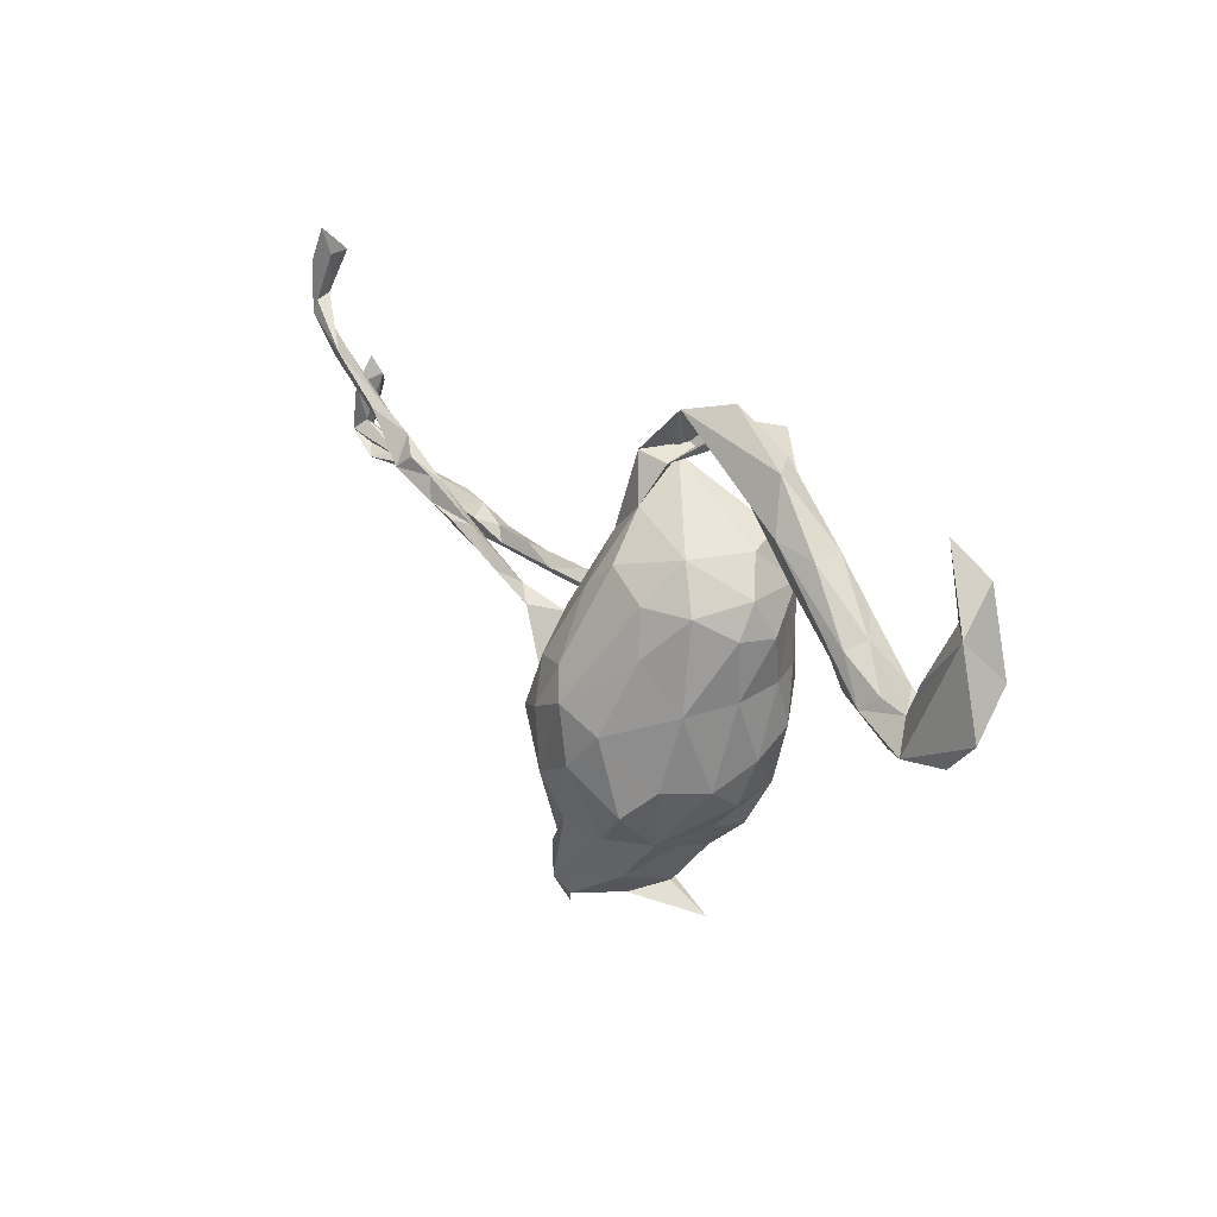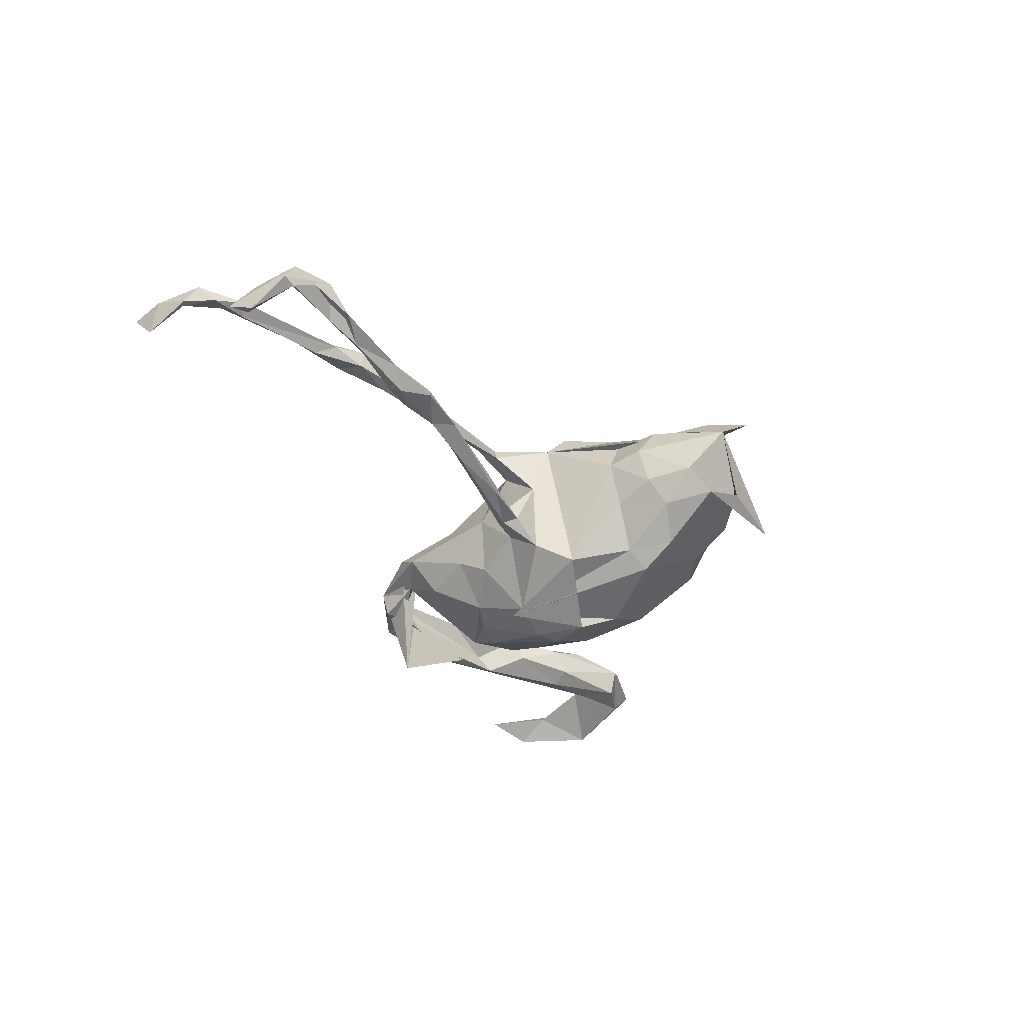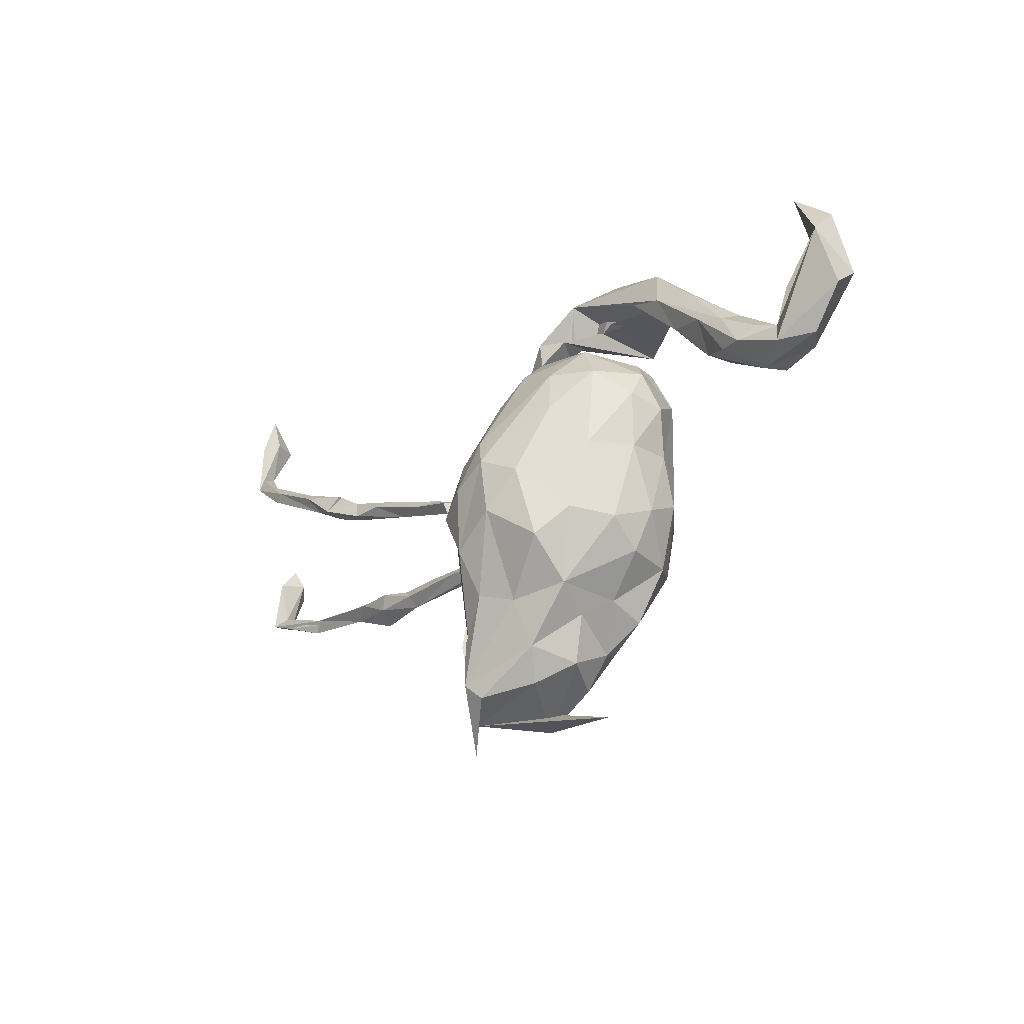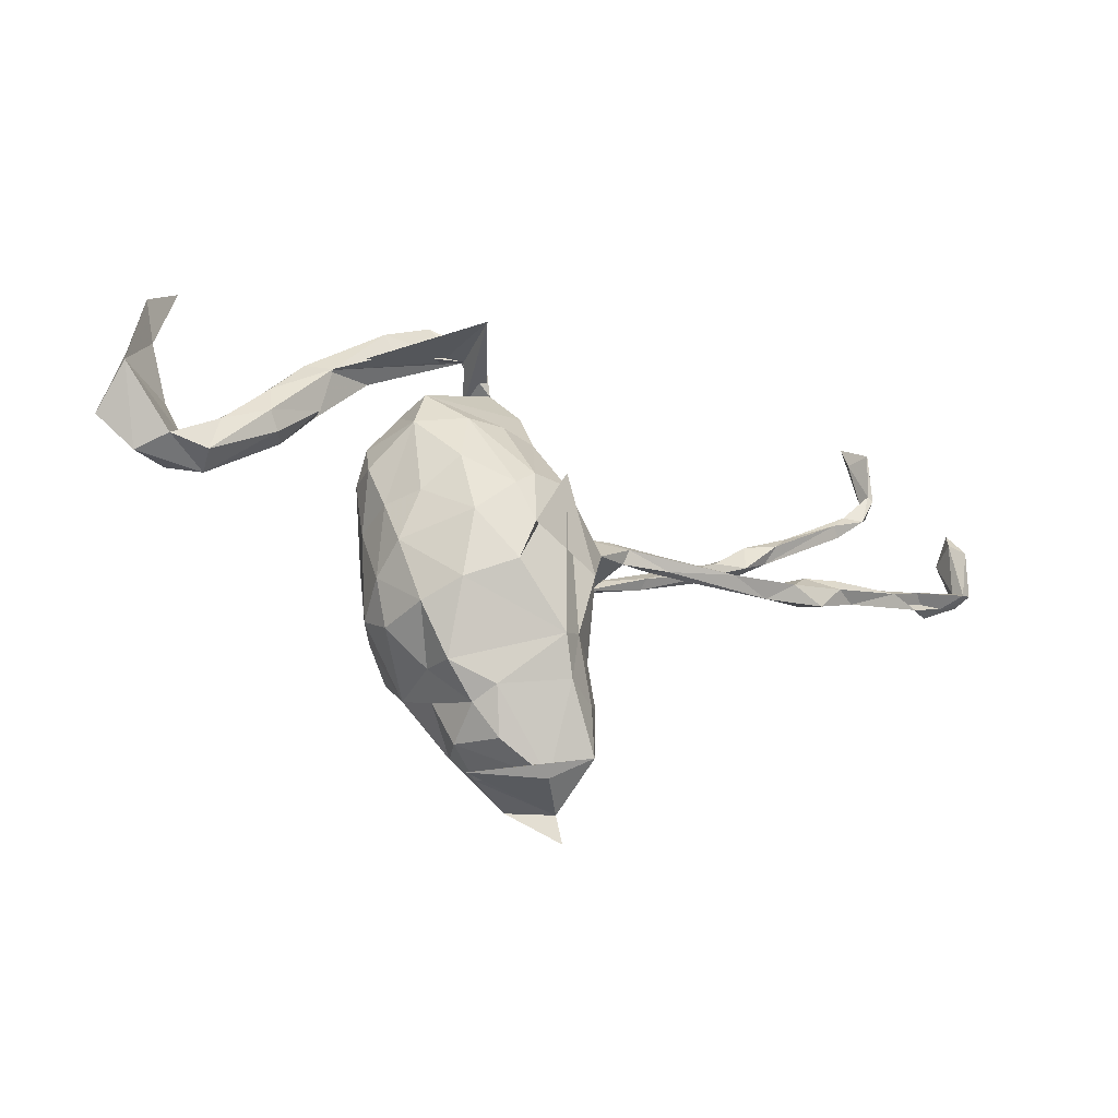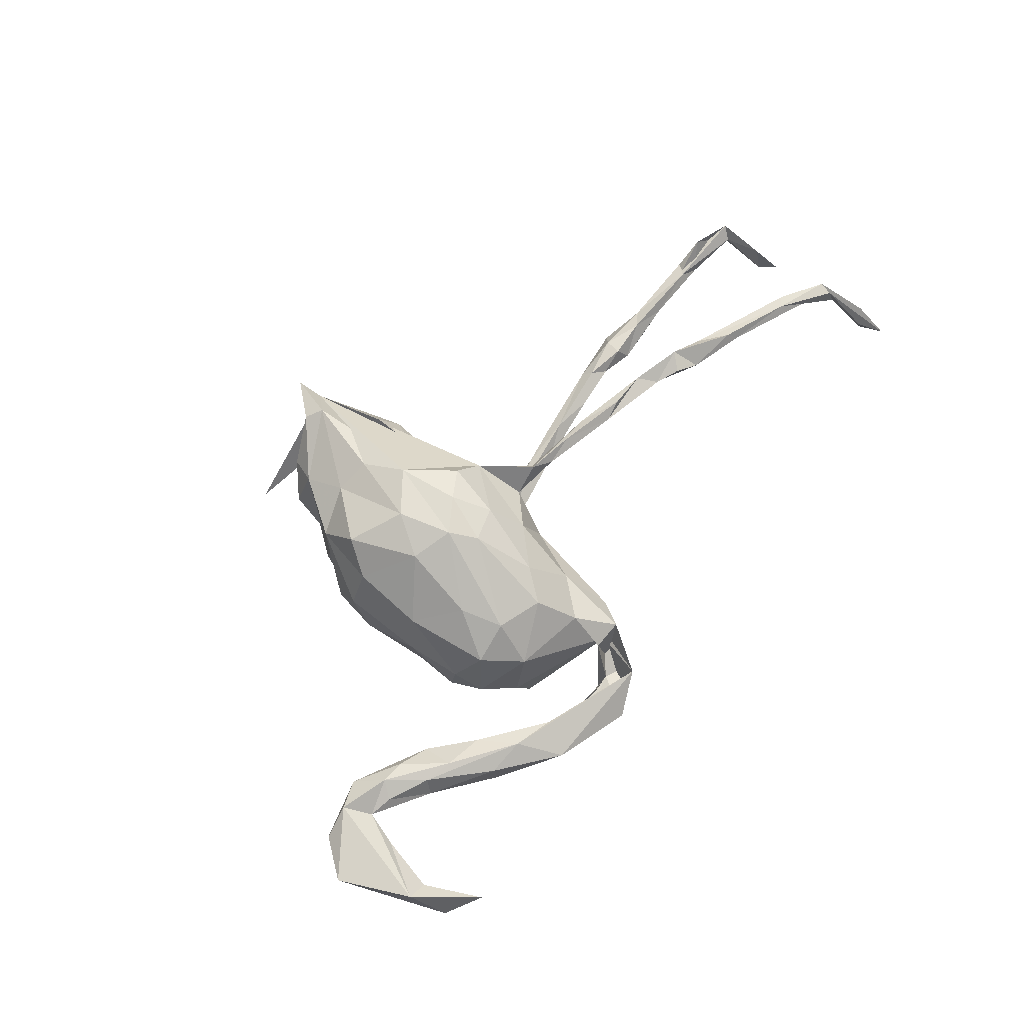
<metadata>
{"format":"obj","ext":"obj","renderer":"f3d","projection":"perspective","resolution":1024,"background":"white","views":[{"elev":20.2,"azim":51.9,"up":"+Y"},{"elev":-39.7,"azim":-69.9,"up":"+Z"},{"elev":-32.6,"azim":47.6,"up":"+Y"},{"elev":-33.3,"azim":152.8,"up":"+Y"},{"elev":72.6,"azim":117.4,"up":"+Z"}]}
</metadata>
<code>
v 0.6226 0.1809 0.02443
v 0.6394 0.1142 -0.04162
v 0.6566 0.05081 0.02587
v 0.5557 0.01094 -0.03369
v 0.5901 0.1903 -0.001268
v 0.6153 0.2464 -0.0318
v 0.5612 0.2944 -0.007599
v 0.5951 -0.004854 0.01218
v 0.5525 0.1017 0.02221
v 0.5377 -0.002595 0.0389
v 0.5231 0.04685 0.01637
v 0.4936 -0.000307 -0.03572
v 0.4797 0.06114 -0.03651
v 0.4849 -0.01326 0.009209
v 0.4857 0.06327 0.02617
v 0.4592 0.0405 0.04024
v 0.4374 0.123 0.003199
v 0.4188 0.05027 0.02972
v 0.4059 0.09638 -0.0467
v 0.3868 0.07096 -0.03122
v 0.4036 0.1483 -0.0312
v 0.3774 0.1306 0.03775
v 0.3685 0.07761 0.007025
v 0.4228 0.1092 0.03404
v 0.3495 0.2088 0.02107
v 0.3124 0.1551 0.0215
v 0.3498 0.217 -0.02449
v 0.2866 0.2257 0.03473
v 0.318 0.139 -0.02476
v 0.3093 0.2095 -0.04686
v 0.3047 0.2348 -0.009399
v 0.2307 0.05599 -0.02203
v 0.2227 0.2574 0.02481
v 0.2146 -0.03233 0.03007
v 0.2633 0.3067 0.006663
v 0.2224 0.1161 0.01126
v 0.2235 0.3145 -0.04172
v 0.205 -0.136 -0.01642
v 0.1846 -0.04535 0.1066
v 0.2101 -0.02117 -0.04654
v 0.225 0.06295 0.04085
v 0.1385 0.3715 -0.02274
v 0.1976 -0.09957 -0.07894
v 0.1921 -0.1711 0.05708
v 0.1598 -0.2019 -0.08579
v 0.1907 0.09938 0.09723
v 0.1831 0.1708 -0.02244
v 0.1804 -0.2094 -0.000581
v 0.1758 -0.01698 -0.1063
v 0.08145 0.3097 -0.04172
v 0.1128 -0.07026 -0.1693
v 0.1164 0.3054 -0.02734
v 0.1515 0.1701 0.07666
v 0.1885 0.1143 -0.09755
v 0.1325 0.03175 0.1438
v 0.2045 0.2815 -0.04222
v 0.1559 -0.1643 0.1239
v 0.1235 0.1067 0.133
v 0.1142 -0.2709 -0.0129
v 0.1626 0.1883 -0.07751
v 0.1092 -0.2856 -0.07748
v 0.02164 0.2747 -0.01792
v 0.1097 0.1265 -0.1289
v 0.108 -0.2731 0.0923
v 0.1293 0.03611 -0.1491
v 0.05828 -0.02195 -0.1976
v 0.1172 -0.1775 -0.142
v 0.08504 -0.3004 0.03129
v 0.05011 0.1256 -0.1322
v 0.1108 -0.2109 0.1591
v 0.04629 0.3335 -0.04914
v 0.09379 0.3055 -0.1581
v 0.04409 -0.1481 -0.1847
v 0.02692 -0.04996 0.2015
v 0.03052 0.2148 0.0618
v 0.03388 -0.1462 0.1941
v 0.0498 0.2742 0.02591
v 0.0905 -0.08678 0.1816
v 0.008875 -4.5e-05 0.1878
v 0.0273 -0.3555 0.08821
v 0.05635 -0.3335 -0.05369
v 0.0613 0.3529 0.01291
v 0.01071 -0.3832 -0.05387
v 0.05378 -0.3714 0.01471
v 0.001149 0.2867 0.03938
v 0.05085 0.1461 0.1244
v 0.02537 -0.08577 -0.2013
v 0.03355 -0.3149 -0.09128
v -0.0495 -0.2385 -0.1564
v 0.02398 -0.2841 0.1251
v 0.02607 0.004432 -0.1971
v -0.01235 0.2066 -0.06532
v -0.005498 0.113 -0.1257
v -0.05497 -0.008463 0.1686
v 0.001574 0.1023 0.1352
v -0.03717 0.2474 0.001559
v -0.0353 0.03184 -0.1857
v -0.1066 -0.1122 -0.1424
v -0.07417 -0.4286 -0.04939
v -0.03768 0.01201 -0.1783
v -0.03753 -0.07611 0.1957
v -0.000798 -0.401 0.0554
v -0.07462 -0.2957 -0.1263
v -0.03128 -0.2625 0.1502
v -0.03648 0.1623 0.05166
v -0.1397 -0.4273 0.0556
v -0.06189 0.1334 -0.05217
v -0.09331 -0.09712 0.173
v -0.04564 -0.1853 0.1827
v -0.1344 -0.04978 -0.1115
v -0.1006 0.07352 0.006477
v -0.0684 0.0793 -0.08613
v -0.08723 -0.3243 0.1299
v -0.07252 0.05131 0.1088
v -0.09746 -0.3922 0.1208
v -0.08331 -0.2178 -0.1307
v 0.06142 -0.4502 -0.04843
v -0.1392 -0.07647 0.1106
v -0.1359 -0.2182 -0.05901
v -0.118 0.007605 -0.06397
v -0.1318 -0.3072 -0.07947
v -0.07519 -0.417 0.105
v -0.1247 -0.216 0.08818
v -0.1413 0.007721 0.06112
v -0.1362 -0.3933 -0.07897
v -0.1382 -0.2933 0.09315
v -0.1505 -0.2073 0.02814
v -0.148 -0.4772 0.05024
v -0.1586 -0.05384 0.007391
v -0.1627 -0.3632 -0.03261
v -0.1608 -0.2828 -0.03726
v -0.1651 -0.2682 0.0346
v -0.1965 -0.007518 -0.09152
v -0.1873 0.01435 0.09981
v -0.1722 0.01162 -0.07022
v -0.1892 -0.03212 -0.08225
v -0.1968 0.007776 0.07423
v -0.2162 0.03787 0.08526
v -0.2674 0.04446 0.09747
v -0.2714 0.01057 -0.07468
v -0.2457 -0.02068 -0.06502
v -0.1916 -0.008647 -0.0573
v -0.316 -0.01964 -0.06823
v -0.3368 -0.002603 -0.05495
v -0.3193 0.06642 0.06894
v -0.3151 0.05105 0.08524
v -0.2742 -0.02061 -0.08146
v -0.3799 0.09701 0.1
v -0.3427 0.09582 0.0879
v -0.3918 0.001934 -0.09293
v -0.4069 0.01984 -0.06472
v -0.4875 0.02657 -0.0663
v -0.4633 -0.01321 -0.07363
v -0.456 0.146 0.08635
v -0.4553 0.1156 0.07234
v -0.4422 0.1088 0.09448
v -0.5045 0.01236 -0.0995
v -0.4558 0.1358 0.06637
v -0.4672 0.004603 -0.05553
v -0.4896 0.1714 0.09833
v -0.5421 0.04952 -0.07486
v -0.5412 0.004587 -0.05331
v -0.5193 0.1498 0.1071
v -0.5213 0.1486 0.07121
v -0.5698 0.1792 0.08591
v -0.5308 0.03171 -0.04754
v -0.5245 0.1968 0.07976
v -0.5626 -0.007763 -0.08869
v -0.5978 0.03222 -0.09589
v -0.6001 0.0545 -0.08613
v -0.6001 0.03934 -0.05245
v -0.6579 0.06333 -0.07143
v -0.6041 0.2252 0.09387
v -0.5858 0.213 0.06889
v -0.6127 0.2424 0.08096
v -0.6354 0.02646 -0.07193
v -0.7142 0.2963 0.06833
v -0.7296 0.2824 0.08146
v -0.7492 0.07212 -0.06058
v -0.7103 0.2914 0.08619
v -0.7399 0.3243 0.07302
v -0.7556 0.4414 0.06556
v -0.7936 0.3416 0.08024
v -0.7724 0.3178 0.05947
v -0.8164 0.07086 -0.03316
v -0.7539 0.4873 0.08202
v -0.7178 0.064 -0.08527
v -0.7706 0.4429 0.02503
v -0.7769 0.4314 0.0879
v -0.7839 0.3635 0.07746
v -0.795 0.3667 0.05339
v -0.7849 0.3733 0.05329
v -0.7709 0.05532 -0.06965
v -0.7752 0.08821 -0.0749
v -0.8544 0.1881 -0.03453
v -0.8475 0.2026 -0.08421
v -0.8573 0.234 -0.06835
v -0.869 0.1833 -0.1012
v -0.8634 0.1214 -0.05959
v -0.8803 0.1049 -0.04194
v -0.8719 0.1089 -0.0782
v -0.89 0.115 -0.07185
f 187 170 169
f 161 169 170
f 176 187 169
f 172 170 187
f 133 135 120
f 142 120 135
f 110 133 120
f 140 135 133
f 147 150 133
f 140 133 150
f 136 147 133
f 153 150 147
f 143 153 147
f 157 150 153
f 185 193 200
f 179 200 193
f 202 185 200
f 151 140 150
f 157 151 150
f 144 140 151
f 159 151 152
f 157 152 151
f 166 159 152
f 144 151 159
f 194 172 187
f 161 170 172
f 179 171 172
f 161 172 171
f 194 179 172
f 176 171 179
f 168 176 169
f 193 187 176
f 162 171 176
f 193 176 179
f 185 187 193
f 194 187 185
f 142 129 120
f 124 120 129
f 136 129 142
f 140 142 135
f 110 129 136
f 141 136 142
f 144 142 140
f 144 141 142
f 147 136 141
f 143 147 141
f 144 143 141
f 153 143 144
f 159 153 144
f 162 153 159
f 168 157 153
f 166 162 159
f 168 153 162
f 195 196 197
f 198 197 196
f 200 195 197
f 199 196 195
f 107 96 92
f 62 92 96
f 62 60 92
f 93 92 60
f 47 60 62
f 54 60 47
f 56 30 31
f 29 31 30
f 37 30 56
f 19 29 30
f 26 31 29
f 30 27 21
f 17 21 27
f 19 30 21
f 37 27 30
f 82 62 96
f 77 62 50
f 71 50 62
f 50 37 56
f 35 27 37
f 71 62 82
f 42 71 82
f 42 50 71
f 50 56 52
f 31 52 56
f 72 50 52
f 42 37 50
f 35 42 82
f 35 37 42
f 121 103 125
f 99 125 103
f 130 121 125
f 116 103 121
f 88 99 103
f 117 125 99
f 83 99 88
f 89 88 103
f 116 89 103
f 61 88 89
f 119 116 121
f 69 93 60
f 107 92 93
f 137 145 138
f 149 138 145
f 124 137 138
f 146 145 137
f 63 69 60
f 91 93 69
f 91 69 63
f 54 63 60
f 65 63 54
f 201 198 196
f 200 197 198
f 129 118 137
f 134 137 118
f 124 129 137
f 97 89 116
f 98 97 116
f 119 98 116
f 73 89 97
f 67 89 73
f 87 73 97
f 61 89 67
f 51 67 73
f 87 97 98
f 51 73 87
f 66 51 87
f 43 67 51
f 100 87 98
f 110 100 98
f 91 87 100
f 91 66 87
f 63 66 91
f 65 51 66
f 120 100 110
f 93 91 100
f 49 51 65
f 63 65 66
f 112 93 100
f 81 88 61
f 45 61 67
f 59 61 45
f 43 45 67
f 38 45 43
f 105 95 75
f 86 75 95
f 85 105 75
f 114 95 105
f 163 155 156
f 146 156 155
f 154 163 156
f 164 155 163
f 165 164 163
f 158 155 164
f 146 137 134
f 139 146 134
f 79 86 95
f 53 75 86
f 154 156 149
f 148 149 156
f 158 154 149
f 160 163 154
f 158 160 154
f 167 163 160
f 158 167 160
f 173 163 167
f 173 165 163
f 174 164 165
f 58 55 46
f 39 46 55
f 53 58 46
f 74 55 58
f 94 95 114
f 148 139 149
f 138 149 139
f 146 139 148
f 156 146 148
f 41 46 39
f 78 39 55
f 118 94 114
f 79 95 94
f 124 118 114
f 108 94 118
f 111 124 114
f 134 118 124
f 139 134 138
f 124 138 134
f 57 39 78
f 74 78 55
f 57 44 39
f 34 39 44
f 64 44 57
f 64 57 70
f 78 70 57
f 90 64 70
f 106 109 118
f 108 118 109
f 123 106 118
f 126 106 123
f 127 123 118
f 129 110 98
f 49 43 51
f 40 43 49
f 38 43 40
f 54 40 49
f 169 157 168
f 161 157 169
f 110 136 133
f 112 100 120
f 152 157 161
f 111 112 120
f 54 49 65
f 107 93 112
f 202 198 201
f 185 202 201
f 200 198 202
f 199 201 196
f 166 161 171
f 171 162 166
f 152 161 166
f 40 54 32
f 36 32 54
f 34 40 32
f 19 13 12
f 4 12 13
f 20 19 12
f 21 13 19
f 11 4 13
f 11 2 4
f 8 4 2
f 14 12 4
f 194 185 201
f 201 199 194
f 179 194 199
f 200 179 199
f 195 200 199
f 111 107 112
f 96 107 111
f 41 32 36
f 47 36 54
f 29 19 20
f 23 29 20
f 76 90 70
f 80 64 90
f 132 126 123
f 132 106 126
f 68 64 80
f 115 80 90
f 113 104 106
f 109 106 104
f 115 104 113
f 115 113 106
f 104 115 90
f 122 80 115
f 76 104 90
f 128 122 115
f 102 80 122
f 128 115 106
f 106 122 128
f 58 86 79
f 79 74 58
f 101 74 79
f 53 86 58
f 76 78 74
f 101 79 94
f 108 101 94
f 109 101 108
f 76 70 78
f 109 76 74
f 101 109 74
f 104 76 109
f 53 36 47
f 17 13 21
f 188 186 182
f 190 182 186
f 192 188 182
f 189 186 188
f 190 186 189
f 191 189 188
f 192 182 190
f 181 192 190
f 25 17 27
f 35 25 27
f 24 17 25
f 183 190 189
f 191 183 189
f 180 190 183
f 106 117 99
f 130 117 106
f 102 106 99
f 132 130 106
f 102 99 84
f 83 84 99
f 80 102 84
f 84 81 68
f 59 68 81
f 80 84 68
f 83 81 84
f 131 130 132
f 127 131 132
f 121 130 131
f 64 68 59
f 61 59 81
f 119 131 127
f 123 127 132
f 98 119 127
f 121 131 119
f 118 98 127
f 129 98 118
f 48 38 44
f 34 44 38
f 64 48 44
f 45 38 48
f 40 34 38
f 111 120 124
f 72 52 31
f 82 72 31
f 28 35 82
f 180 173 175
f 167 175 173
f 181 180 175
f 165 173 180
f 174 175 167
f 106 102 122
f 36 53 46
f 62 75 53
f 125 117 130
f 81 83 88
f 59 45 48
f 64 59 48
f 162 176 168
f 111 114 105
f 96 111 105
f 36 46 41
f 22 23 18
f 14 18 23
f 16 22 18
f 26 23 22
f 22 16 24
f 15 24 16
f 28 22 24
f 11 1 9
f 5 9 1
f 145 155 158
f 167 158 164
f 174 167 164
f 28 26 22
f 33 26 28
f 25 28 24
f 177 174 165
f 177 175 174
f 96 105 85
f 77 85 75
f 47 62 53
f 77 75 62
f 35 28 25
f 178 184 177
f 181 177 184
f 165 178 177
f 183 184 178
f 178 165 180
f 183 178 180
f 82 96 85
f 82 33 28
f 31 26 33
f 177 181 175
f 190 180 181
f 72 85 77
f 31 33 82
f 192 181 184
f 191 192 184
f 191 184 183
f 77 50 72
f 6 7 1
f 5 1 7
f 5 7 6
f 72 82 85
f 2 5 6
f 2 6 1
f 3 2 1
f 188 192 191
f 41 39 34
f 32 41 34
f 158 149 145
f 155 145 146
f 18 14 16
f 10 16 14
f 11 15 16
f 17 24 15
f 11 16 10
f 1 11 10
f 2 11 9
f 3 1 10
f 8 3 10
f 2 3 8
f 14 8 10
f 20 12 14
f 8 14 4
f 23 20 14
f 17 15 11
f 9 5 2
f 17 11 13
f 23 26 29

</code>
